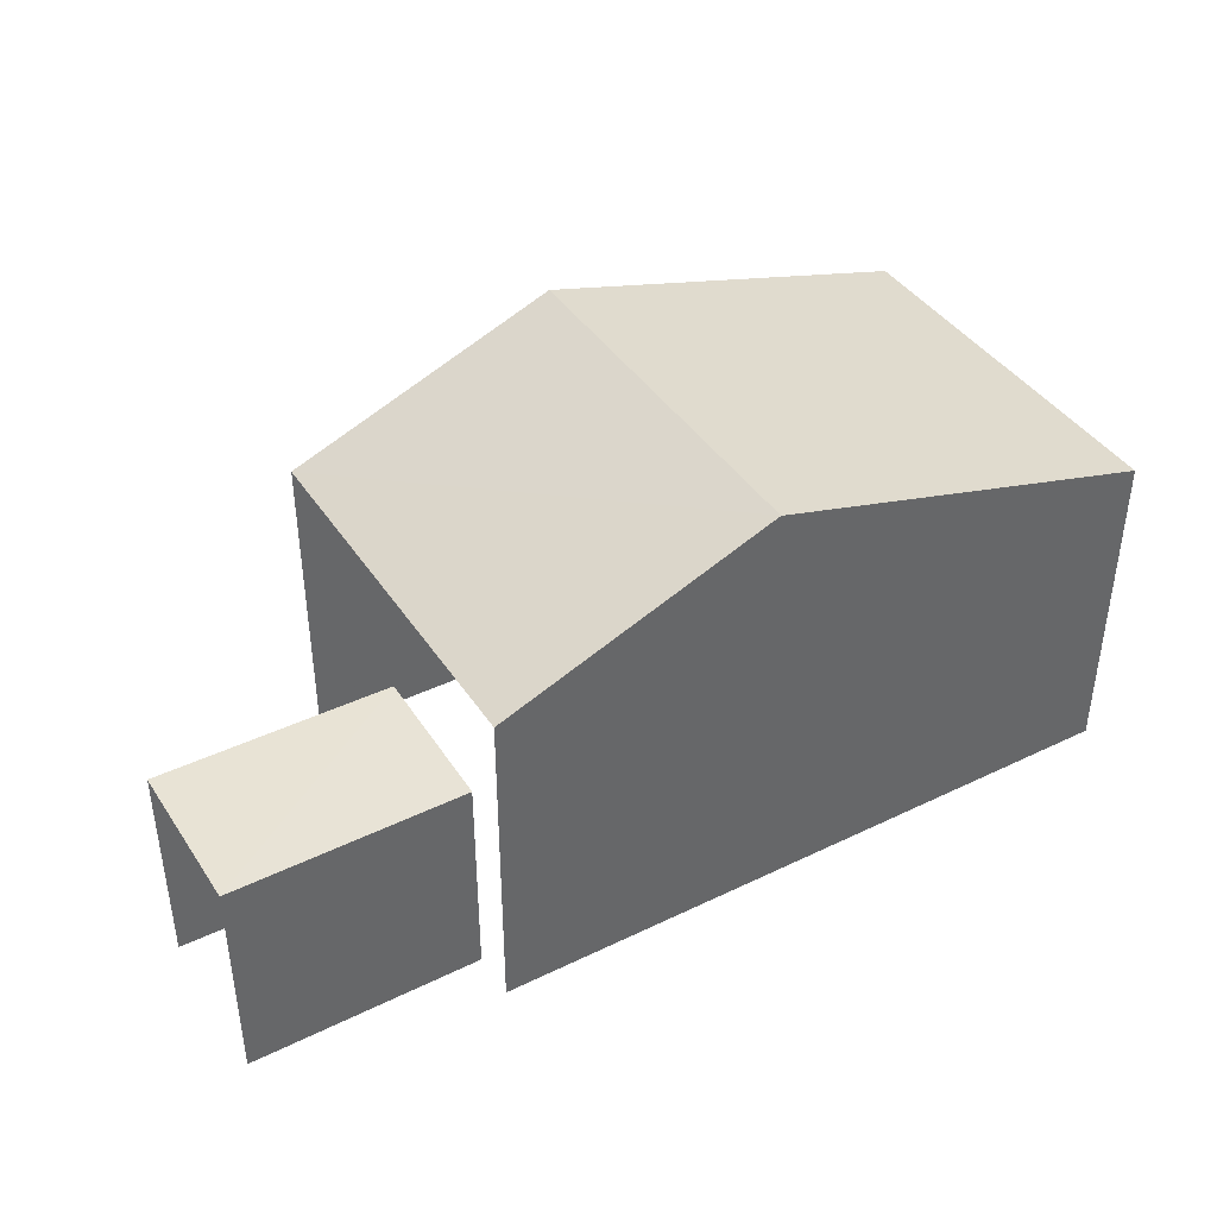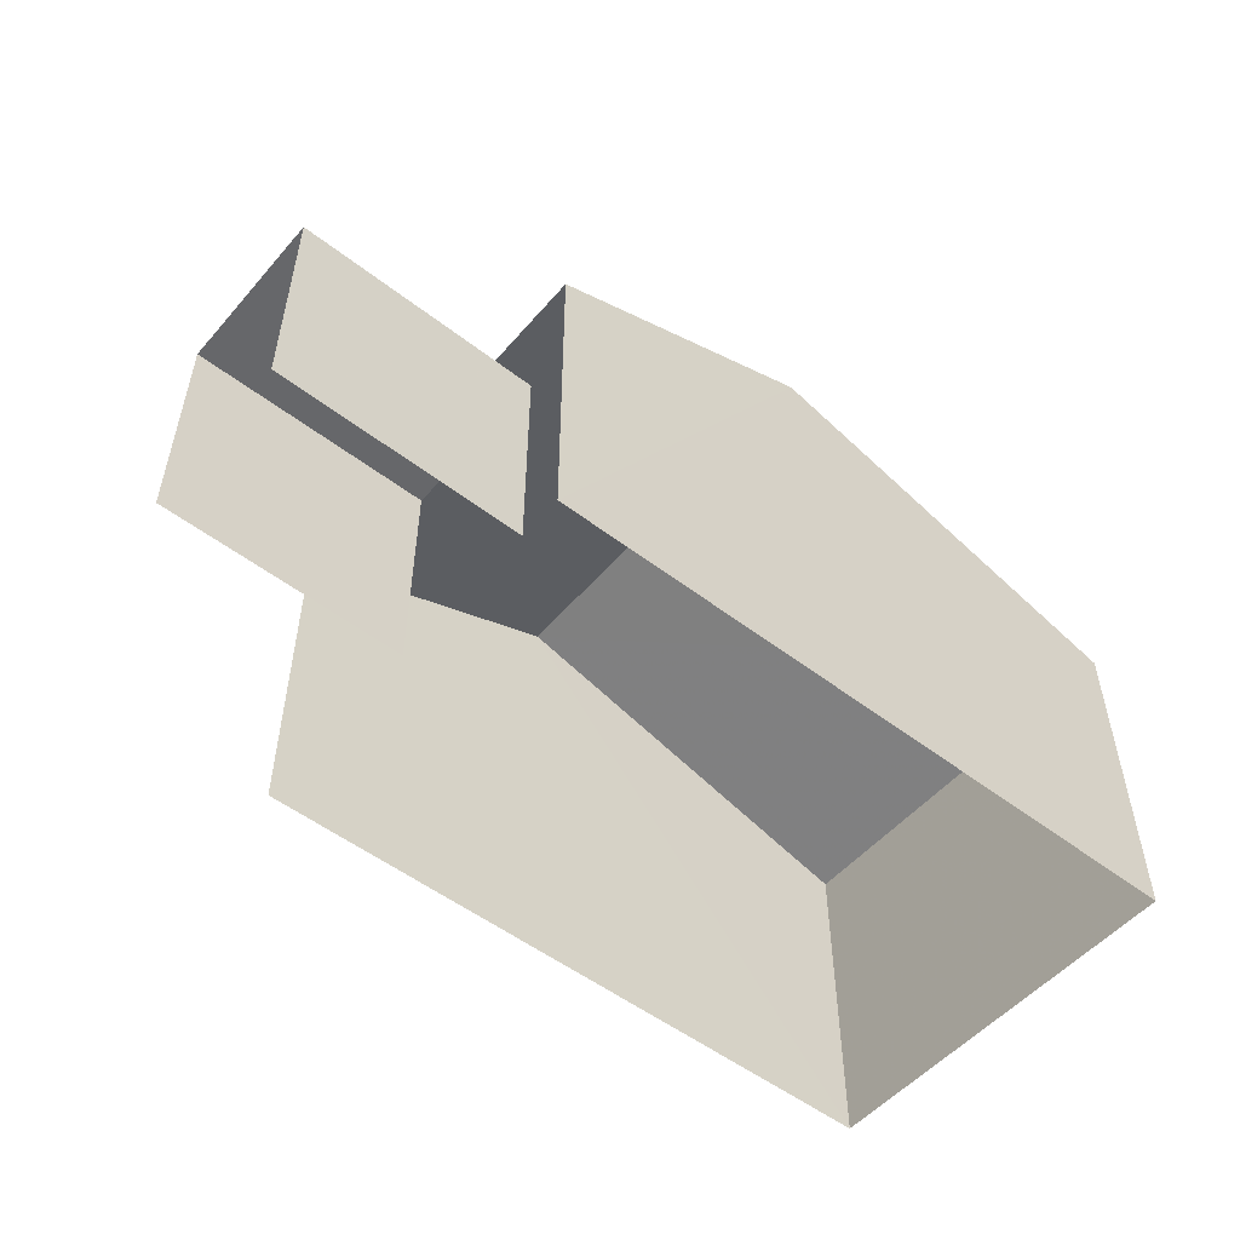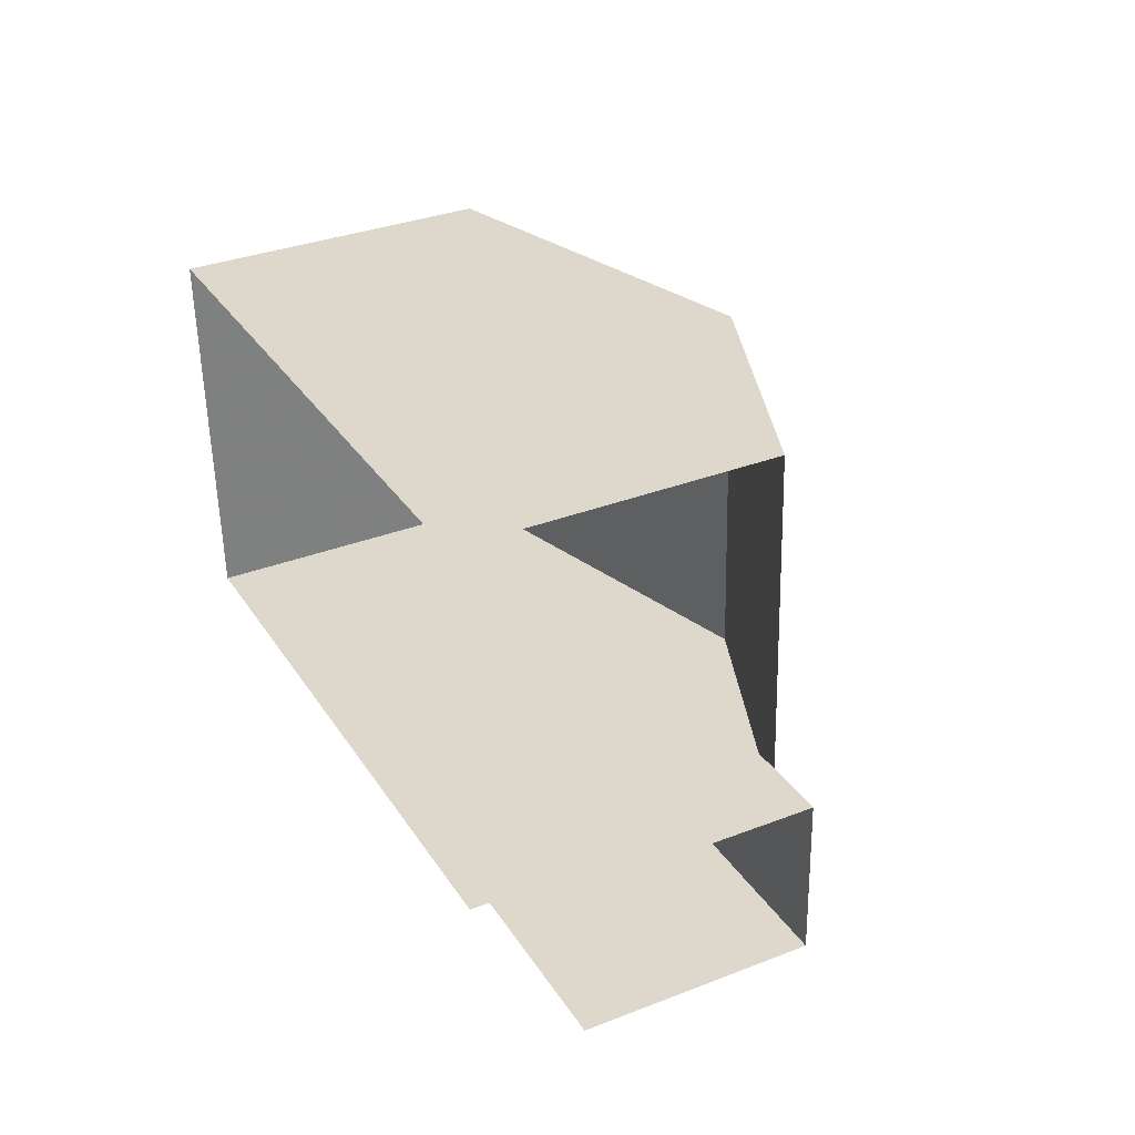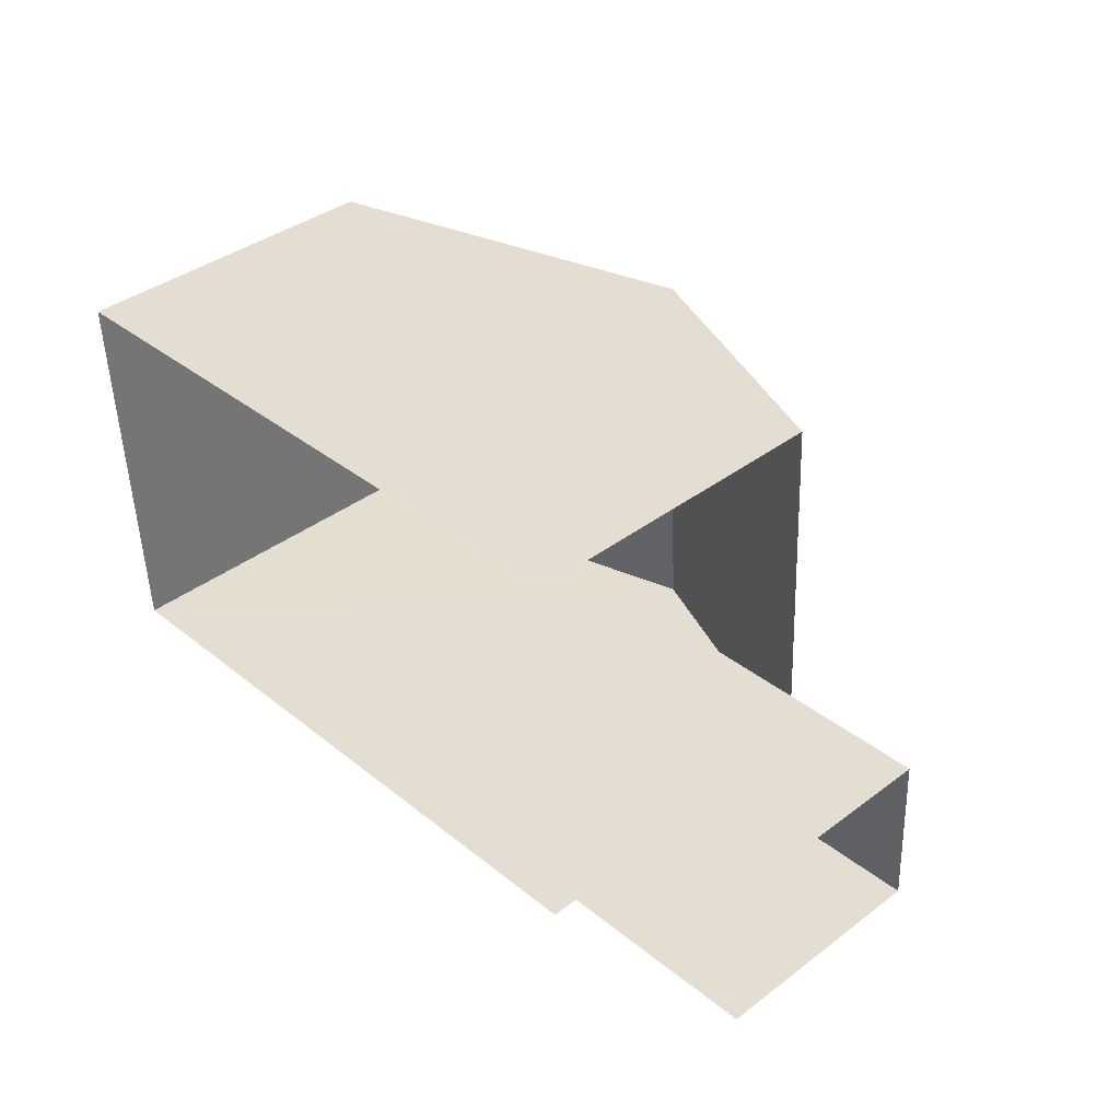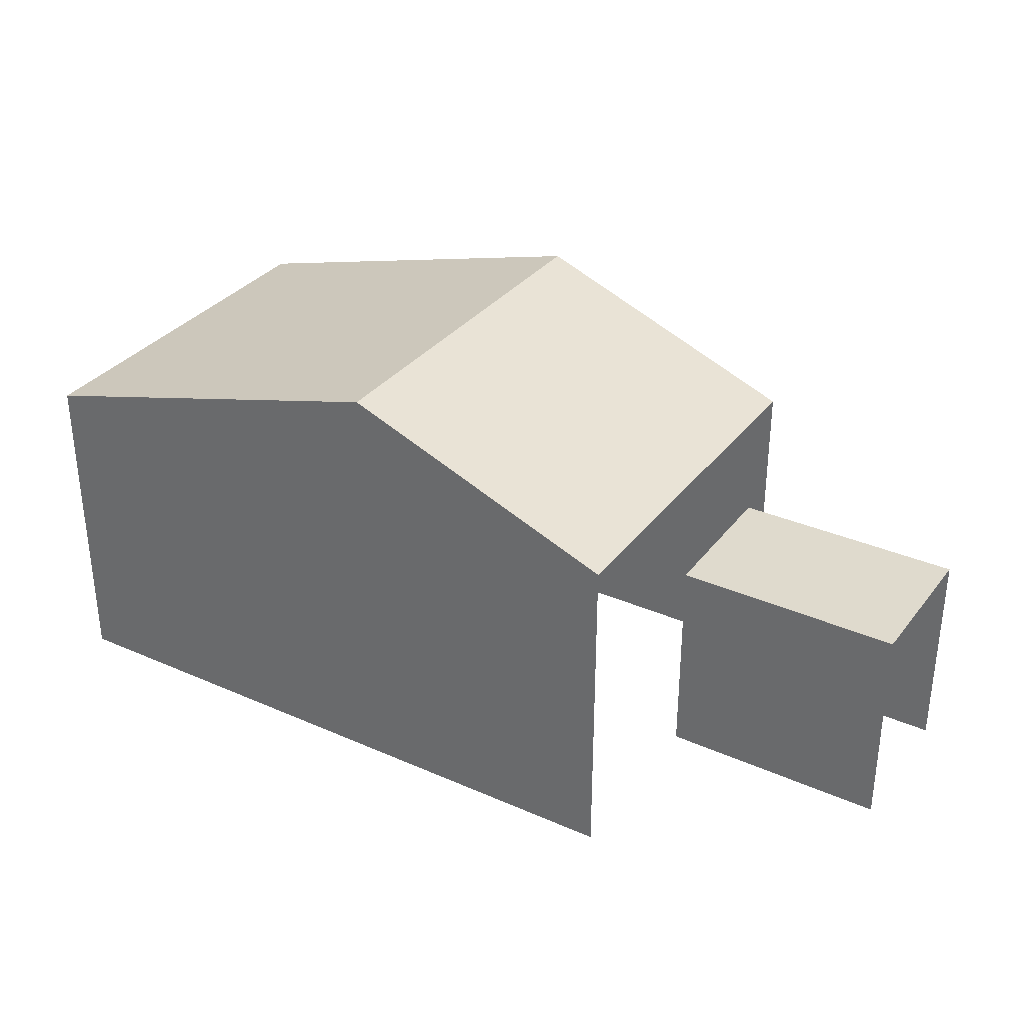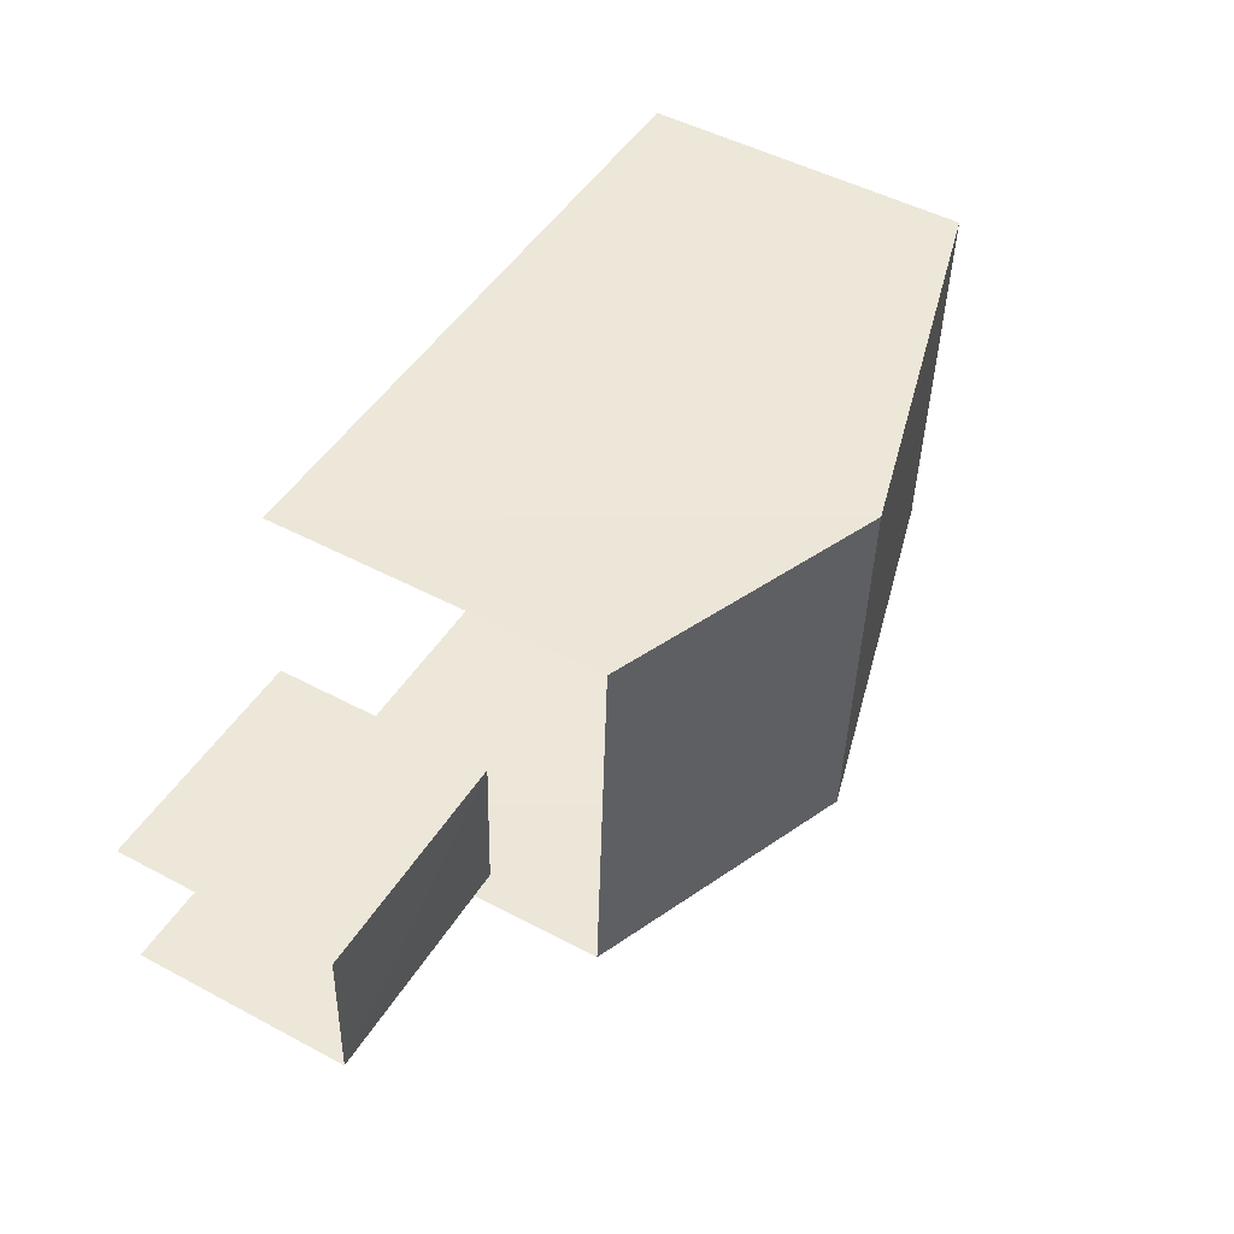
<metadata>
{"format":"obj","ext":"obj","renderer":"f3d","projection":"perspective","resolution":1024,"background":"white","views":[{"elev":41.0,"azim":-33.2,"up":"+Z"},{"elev":-52.4,"azim":-42.4,"up":"+Z"},{"elev":34.1,"azim":-117.3,"up":"+Y"},{"elev":39.0,"azim":-133.3,"up":"+Y"},{"elev":32.8,"azim":-151.5,"up":"+Z"},{"elev":50.3,"azim":-59.8,"up":"+Y"}]}
</metadata>
<code>
v -3.723e+05 -1.044e+05 29.27
v -3.723e+05 -1.044e+05 29.27
v -3.723e+05 -1.044e+05 29.27
v -3.723e+05 -1.044e+05 29.27
v -3.723e+05 -1.044e+05 29.27
v -3.723e+05 -1.044e+05 29.27
v -3.723e+05 -1.044e+05 29.27
v -3.723e+05 -1.044e+05 29.27
v -3.723e+05 -1.044e+05 35.07
v -3.723e+05 -1.044e+05 35.07
v -3.723e+05 -1.044e+05 36.94
v -3.723e+05 -1.044e+05 36.94
v -3.723e+05 -1.044e+05 33.08
v -3.723e+05 -1.044e+05 33.08
v -3.723e+05 -1.044e+05 33.08
v -3.723e+05 -1.044e+05 33.08
v -3.723e+05 -1.044e+05 35.07
v -3.723e+05 -1.044e+05 35.07
f 1 2 3
f 3 4 5
f 1 6 2
f 7 8 1
f 7 1 5
f 5 1 3
f 13 6 1
f 6 13 9
f 5 4 16
f 10 9 13
f 4 10 16
f 10 13 16
f 15 8 7
f 15 14 8
f 9 10 11
f 12 9 11
f 13 14 15
f 16 13 15
f 17 18 12
f 11 17 12
f 18 3 2
f 18 17 3
f 10 4 11
f 4 3 11
f 3 17 11
f 18 2 12
f 2 6 12
f 6 9 12
f 5 15 7
f 5 16 15
f 1 8 14
f 13 1 14

</code>
